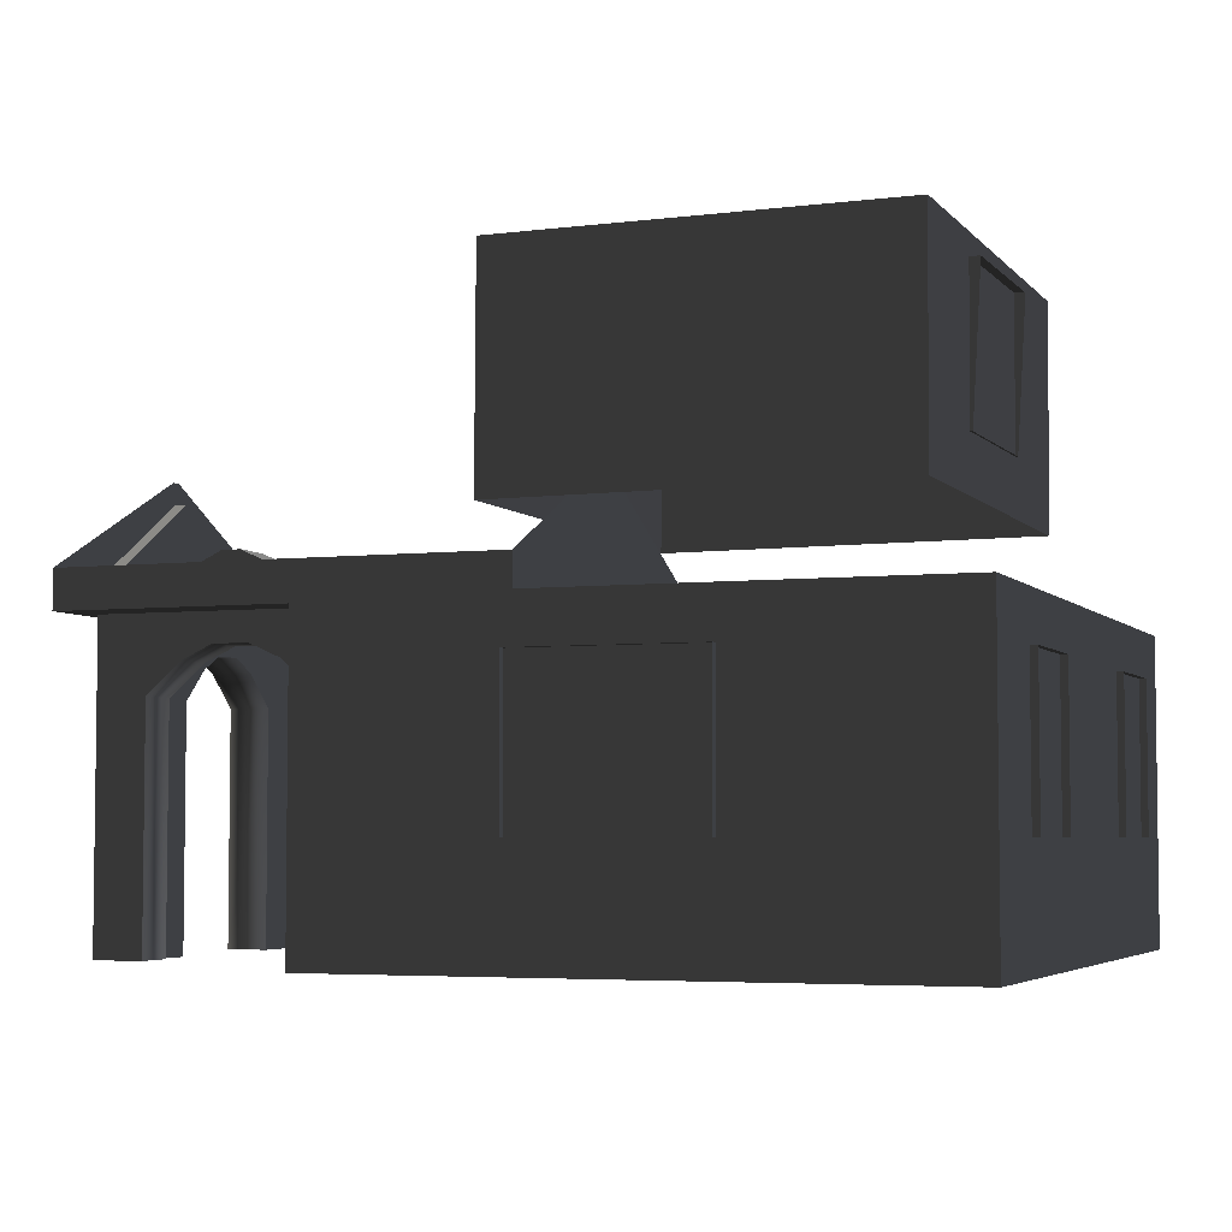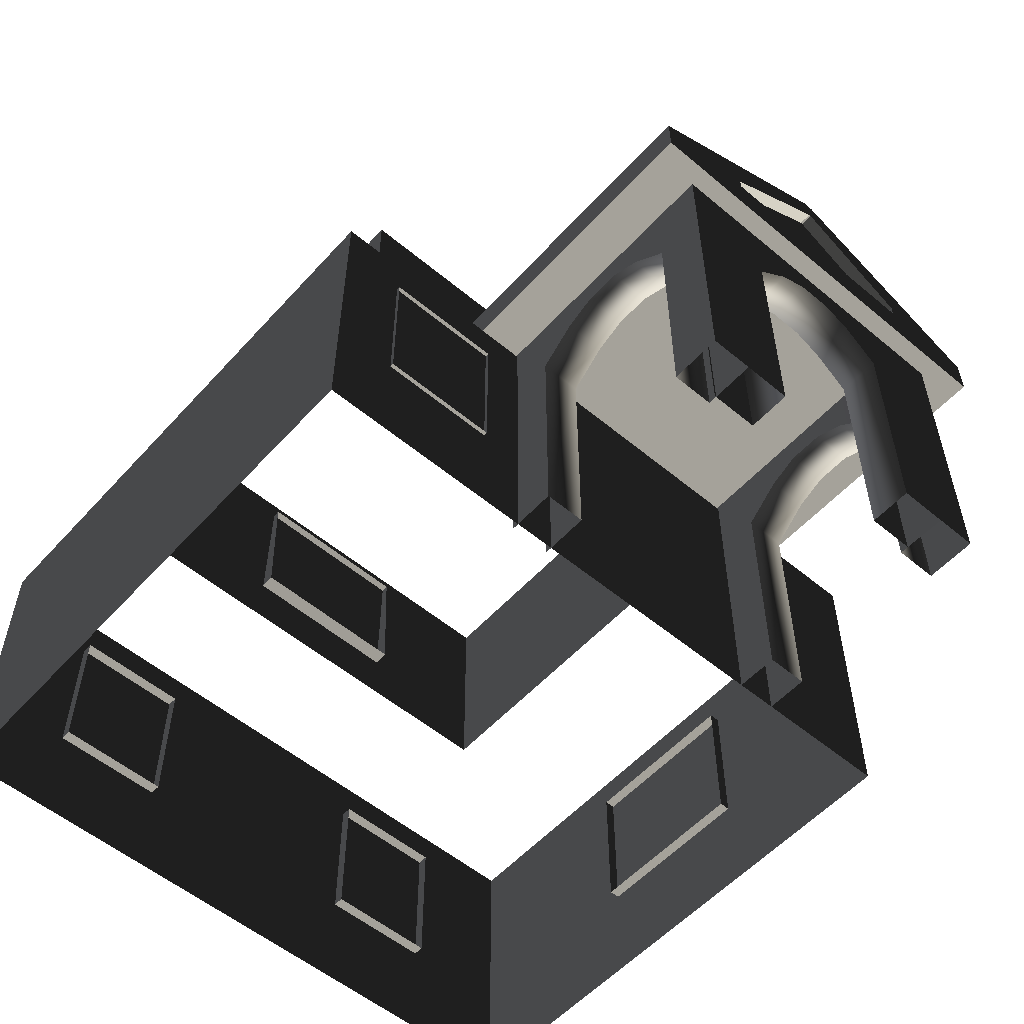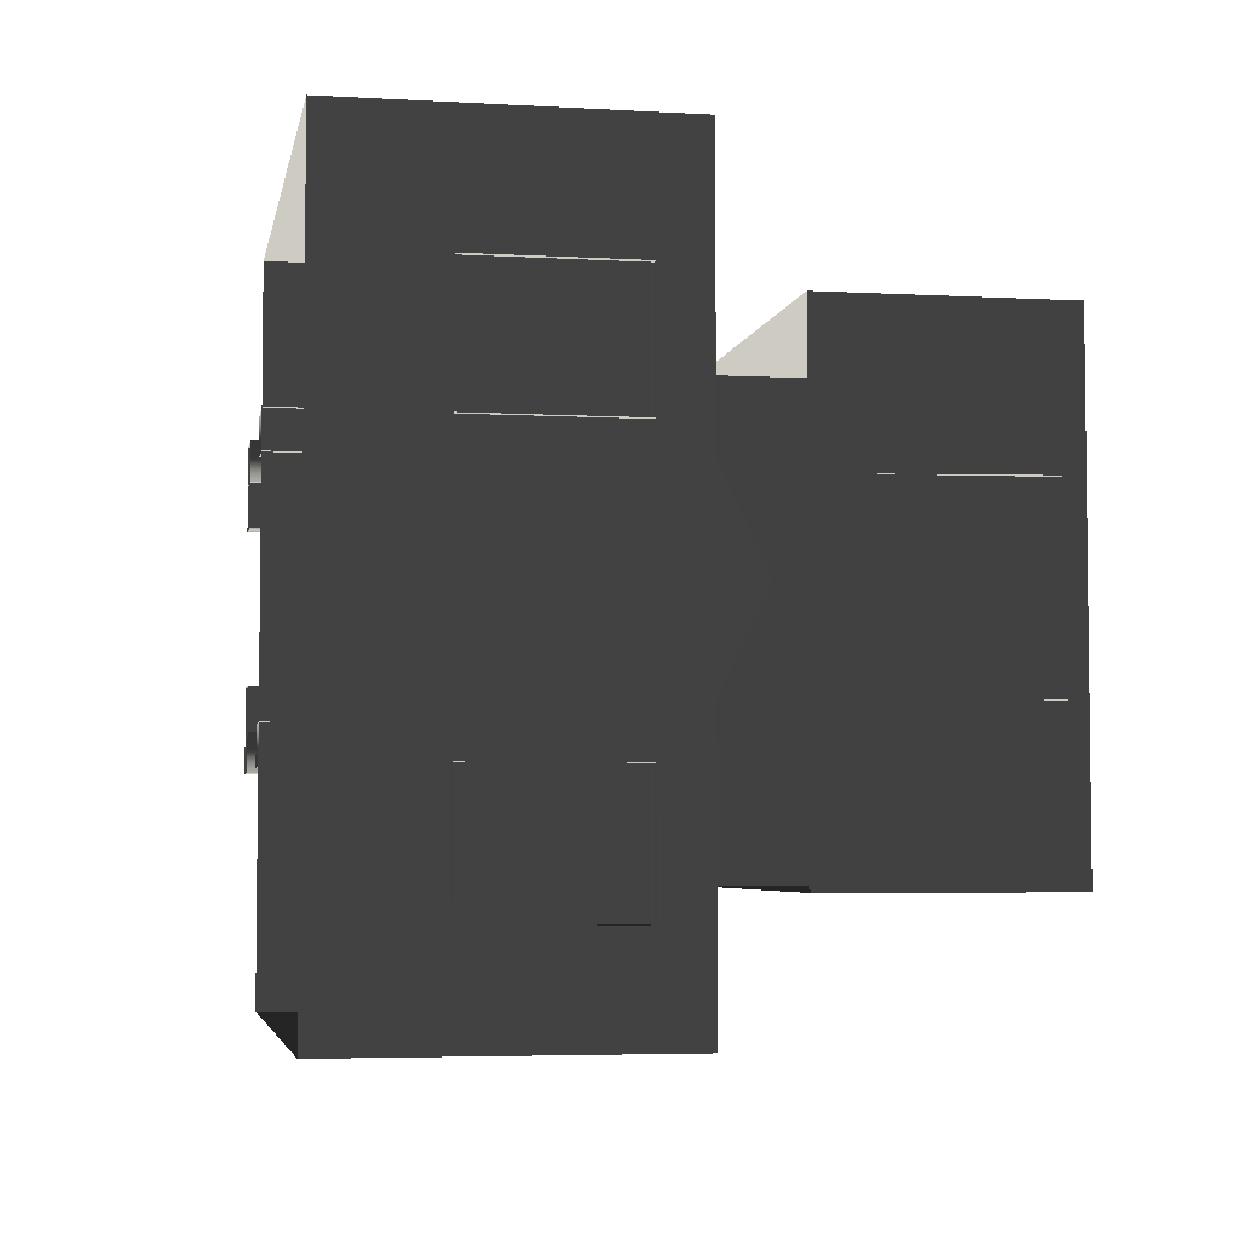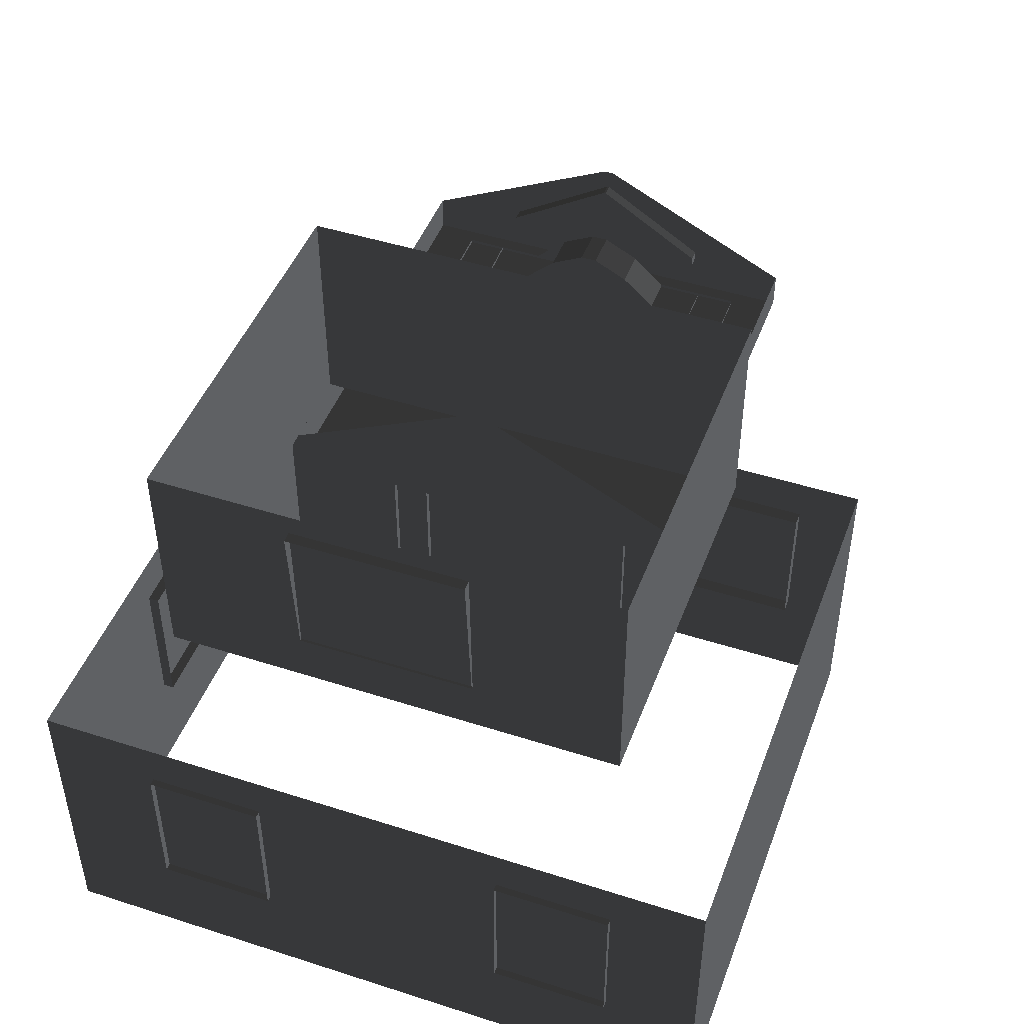
<metadata>
{"format":"obj","ext":"obj","renderer":"f3d","projection":"perspective","resolution":1024,"background":"white","views":[{"elev":-4.6,"azim":-159.3,"up":"+Z"},{"elev":-55.3,"azim":48.7,"up":"+Z"},{"elev":-4.7,"azim":-100.3,"up":"+Y"},{"elev":46.5,"azim":-69.9,"up":"+Z"}]}
</metadata>
<code>
v -5.943 -3.969 0.606
v -5.943 -3.968 -2.417
v -5.943 2.936 -2.417
v -5.943 2.936 0.6063
v -5.943 2.936 0.6063
v -5.943 2.936 -2.417
v -0.1365 2.936 -2.417
v -0.1365 2.936 0.6063
v -0.1365 2.936 0.6063
v -0.1365 2.936 -2.417
v -0.1365 -3.968 -2.417
v -0.1365 -3.969 0.606
v -0.1365 -3.969 0.606
v -0.1365 -3.968 -2.417
v -5.943 -3.968 -2.417
v -5.943 -3.969 0.606
v -1.708 2.016 0.6381
v -1.708 2.016 1.02
v -1.708 -2.221 1.02
v -1.708 -2.221 0.6379
v 2.668 2.016 0.6381
v 2.668 2.016 1.02
v -1.708 2.016 1.02
v -1.708 2.016 0.6381
v -1.708 -2.221 0.6379
v -1.708 -2.221 1.02
v 2.668 -2.221 1.02
v 2.668 -2.221 0.6379
v -1.708 2.016 1.02
v -1.708 -0.05095 2.024
v -1.708 -0.1542 2.024
v -1.708 -2.221 1.02
v 2.668 -2.221 0.6379
v 2.668 2.016 0.6381
v -1.708 2.016 0.6381
v -1.708 -2.221 0.6379
v 2.482 -1.754 -0.1014
v 1.986 -1.754 -0.1014
v 1.986 -1.754 0.6705
v 2.482 -1.754 0.6705
v 2.482 -1.754 -2.417
v 1.986 -1.754 -2.417
v 1.629 -1.754 0.209
v 1.629 -1.754 0.9809
v 1.245 -1.754 1.167
v 1.33 -1.754 0.3484
v 1.058 -1.754 1.167
v 0.9727 -1.754 0.3484
v 0.6597 -1.754 0.9811
v 0.6597 -1.754 0.2092
v 0.2856 -1.754 0.6705
v 0.2856 -1.754 -0.1014
v -0.2106 -1.754 0.6705
v -0.2107 -1.754 -0.1014
v 0.2856 -1.754 -2.417
v -0.2107 -1.754 -2.417
v 2.482 -1.342 -0.1014
v 2.482 -1.342 0.6705
v 1.986 -1.342 0.6705
v 1.986 -1.342 -0.1014
v 2.482 -1.342 -2.417
v 1.986 -1.342 -2.417
v 1.629 -1.342 0.9809
v 1.629 -1.342 0.209
v 1.33 -1.342 0.3485
v 1.245 -1.342 1.167
v 0.9727 -1.342 0.3485
v 1.058 -1.342 1.167
v 0.6597 -1.342 0.2092
v 0.6597 -1.342 0.9811
v 0.2856 -1.342 -0.1014
v 0.2856 -1.342 0.6705
v -0.2106 -1.342 0.6705
v -0.2107 -1.342 -0.1014
v 0.2856 -1.342 -2.417
v -0.2107 -1.342 -2.417
v 2.482 -1.754 -0.1014
v 2.482 -1.754 0.6705
v 2.482 -1.342 0.6705
v 2.482 -1.342 -0.1014
v 2.482 -1.754 -2.417
v 2.482 -1.342 -2.417
v 2.482 -0.8813 -0.1014
v 2.482 -0.8813 0.6706
v 2.482 -0.8812 -2.417
v 2.482 -0.5339 0.2092
v 2.482 -0.5339 0.9811
v 2.482 -0.2432 0.3485
v 2.482 -0.164 1.167
v 2.482 0.08842 0.3485
v 2.482 0.009119 1.167
v 2.482 0.3659 0.2091
v 2.482 0.3659 0.981
v 2.482 0.6974 0.6706
v 2.482 0.6974 -0.1013
v 2.482 1.162 -0.1013
v 2.482 1.162 0.6706
v 2.482 1.565 0.6738
v 2.482 1.565 -0.09887
v 2.482 1.162 -2.417
v 2.482 1.565 -2.417
v 2.482 0.6975 -2.417
v 2.482 1.162 -0.1013
v 1.986 1.153 -0.09889
v 1.986 1.153 0.6738
v 2.482 1.162 0.6706
v 2.482 1.162 -2.417
v 1.986 1.153 -2.417
v 1.629 1.153 0.9842
v 1.629 1.153 0.2115
v 1.245 1.153 1.171
v 1.33 1.153 0.3509
v 1.058 1.153 1.171
v 0.9727 1.153 0.3509
v 0.6597 1.153 0.9844
v 0.6597 1.153 0.2117
v 0.2856 1.153 0.6738
v 0.2856 1.153 -0.09889
v -0.2106 1.153 0.6738
v -0.2107 1.153 -0.09889
v 0.2856 1.153 -2.417
v -0.2107 1.153 -2.417
v 2.482 1.565 -0.09887
v 2.482 1.565 0.6738
v 1.986 1.565 0.6738
v 1.986 1.565 -0.09887
v 2.482 1.565 -2.417
v 1.986 1.565 -2.417
v 1.629 1.565 0.9842
v 1.629 1.565 0.2115
v 1.33 1.565 0.351
v 1.245 1.565 1.171
v 0.9727 1.565 0.351
v 1.058 1.565 1.171
v 0.6597 1.565 0.2117
v 0.6597 1.565 0.9844
v 0.2856 1.565 -0.09887
v 0.2856 1.565 0.6738
v -0.2106 1.565 0.6738
v -0.2107 1.565 -0.09887
v 0.2856 1.565 -2.417
v -0.2107 1.565 -2.417
v 0.2856 -1.342 0.6705
v 0.6597 -1.342 0.9811
v 0.6597 -1.754 0.9811
v 0.2856 -1.754 0.6705
v 0.2856 -1.754 -2.417
v 0.2856 -1.754 -0.1014
v 0.2856 -1.342 -0.1014
v 0.2856 -1.342 -2.417
v 0.6597 -1.342 0.2092
v 0.6597 -1.754 0.2092
v 0.9727 -1.342 0.3485
v 0.9727 -1.754 0.3484
v 1.33 -1.342 0.3485
v 1.33 -1.754 0.3484
v 1.629 -1.342 0.209
v 1.629 -1.754 0.209
v 1.986 -1.342 -0.1014
v 1.986 -1.754 -0.1014
v 1.986 -1.342 -2.417
v 1.986 -1.754 -2.417
v 0.2856 1.153 -2.417
v 0.2856 1.153 -0.09889
v 0.2856 1.565 -0.09887
v 0.2856 1.565 -2.417
v 0.6597 1.565 0.2117
v 0.6597 1.153 0.2117
v 0.9727 1.565 0.351
v 0.9727 1.153 0.3509
v 1.33 1.565 0.351
v 1.33 1.153 0.3509
v 1.629 1.565 0.2115
v 1.629 1.153 0.2115
v 1.986 1.153 -0.09889
v 1.986 1.565 -0.09887
v 1.986 1.565 -2.417
v 1.986 1.153 -2.417
v 0.2856 1.565 0.6738
v 0.6597 1.565 0.9844
v 0.6597 1.153 0.9844
v 0.2856 1.153 0.6738
v 0.6597 -1.342 0.9811
v 1.058 -1.342 1.167
v 1.058 -1.754 1.167
v 0.6597 -1.754 0.9811
v 0.6597 1.565 0.9844
v 1.058 1.565 1.171
v 1.058 1.153 1.171
v 0.6597 1.153 0.9844
v 1.245 -1.342 1.167
v 1.629 -1.342 0.9809
v 1.629 -1.754 0.9809
v 1.245 -1.754 1.167
v 1.058 1.565 1.171
v 1.245 1.565 1.171
v 1.245 1.153 1.171
v 1.058 1.153 1.171
v 1.058 -1.342 1.167
v 1.245 -1.342 1.167
v 1.245 -1.754 1.167
v 1.058 -1.754 1.167
v 1.245 1.565 1.171
v 1.629 1.565 0.9842
v 1.629 1.153 0.9842
v 1.245 1.153 1.171
v 2.07 1.162 -0.1013
v 2.07 1.162 0.6706
v 2.07 0.6974 0.6706
v 2.07 0.6974 -0.1013
v 2.07 1.162 -2.417
v 2.07 0.6975 -2.417
v 2.07 0.3659 0.981
v 2.07 0.3659 0.2091
v 2.07 0.08842 0.3485
v 2.07 0.009119 1.167
v 2.07 -0.2432 0.3485
v 2.07 -0.164 1.167
v 2.07 -0.5339 0.2092
v 2.07 -0.5339 0.9811
v 2.07 -0.8813 -0.1014
v 2.07 -0.8813 0.6706
v 2.07 -1.357 0.6705
v 2.07 -1.357 -0.1014
v 2.07 -0.8812 -2.417
v 2.07 -1.357 -2.417
v 2.07 -0.8813 0.6706
v 2.07 -0.5339 0.9811
v 2.482 -0.5339 0.9811
v 2.482 -0.8813 0.6706
v 2.482 -0.8812 -2.417
v 2.482 -0.8813 -0.1014
v 2.07 -0.8813 -0.1014
v 2.07 -0.8812 -2.417
v 2.07 -0.5339 0.2092
v 2.482 -0.5339 0.2092
v 2.07 -0.2432 0.3485
v 2.482 -0.2432 0.3485
v 2.07 0.08842 0.3485
v 2.482 0.08842 0.3485
v 2.07 0.3659 0.2091
v 2.482 0.3659 0.2091
v 2.07 0.6974 -0.1013
v 2.482 0.6974 -0.1013
v 2.07 0.6975 -2.417
v 2.482 0.6975 -2.417
v 2.07 -0.5339 0.9811
v 2.07 -0.164 1.167
v 2.482 -0.164 1.167
v 2.482 -0.5339 0.9811
v 2.07 0.009119 1.167
v 2.07 0.3659 0.981
v 2.482 0.3659 0.981
v 2.482 0.009119 1.167
v 2.07 -0.164 1.167
v 2.07 0.009119 1.167
v 2.482 0.009119 1.167
v 2.482 -0.164 1.167
v 2.668 -0.09203 1.812
v 2.543 -0.09203 1.812
v 2.543 -0.1131 1.812
v 2.668 -0.1131 1.812
v 2.668 1.01 1.022
v 2.668 2.016 0.6381
v 2.668 -2.221 0.6379
v 2.668 -1.215 1.022
v 2.668 1.01 1.129
v 2.668 2.016 1.02
v 2.668 -2.221 1.02
v 2.668 -1.215 1.129
v 2.668 -0.09203 1.812
v 2.668 -0.05095 2.024
v 2.668 -0.1131 1.812
v 2.668 -0.1542 2.024
v 2.543 1.01 1.022
v 2.543 -1.215 1.022
v 2.543 -1.215 1.129
v 2.543 -0.1131 1.812
v 2.543 -0.09203 1.812
v 2.543 1.01 1.129
v 2.668 1.01 1.022
v 2.543 1.01 1.022
v 2.543 1.01 1.129
v 2.668 1.01 1.129
v 2.668 1.01 1.129
v 2.543 1.01 1.129
v 2.543 -0.09203 1.812
v 2.668 -0.09203 1.812
v 2.668 -1.215 1.129
v 2.543 -1.215 1.129
v 2.543 -1.215 1.022
v 2.668 -1.215 1.022
v 2.668 -1.215 1.022
v 2.543 -1.215 1.022
v 2.543 1.01 1.022
v 2.668 1.01 1.022
v 2.668 -0.1131 1.812
v 2.543 -0.1131 1.812
v 2.543 -1.215 1.129
v 2.668 -1.215 1.129
v -0.09804 -2.184 0.1428
v -0.09804 -3.35 0.1428
v -0.2788 -3.35 0.1428
v -0.2788 -2.184 0.1428
v -0.09804 -3.35 0.1428
v -0.09806 -3.35 -1.338
v -0.2789 -3.35 -1.338
v -0.2788 -3.35 0.1428
v -0.09806 -2.184 -1.338
v -0.09804 -2.184 0.1428
v -0.2788 -2.184 0.1428
v -0.2788 -2.184 -1.338
v -0.09806 -3.35 -1.338
v -0.09806 -2.184 -1.338
v -0.2788 -2.184 -1.338
v -0.2789 -3.35 -1.338
v -6.012 0.6414 0.143
v -6.012 1.808 0.143
v -5.831 1.808 0.143
v -5.831 0.6414 0.143
v -6.012 1.808 0.143
v -6.012 1.808 -1.338
v -5.831 1.808 -1.338
v -5.831 1.808 0.143
v -6.012 0.6414 -1.338
v -6.012 0.6414 0.143
v -5.831 0.6414 0.143
v -5.831 0.6414 -1.338
v -6.012 1.808 -1.338
v -6.012 0.6414 -1.338
v -5.831 0.6414 -1.338
v -5.831 1.808 -1.338
v -6.012 -3.044 0.1428
v -6.012 -1.877 0.1429
v -5.831 -1.877 0.1429
v -5.831 -3.044 0.1428
v -6.012 -1.877 0.1429
v -6.012 -1.877 -1.338
v -5.831 -1.877 -1.338
v -5.831 -1.877 0.1429
v -6.012 -3.044 -1.338
v -6.012 -3.044 0.1428
v -5.831 -3.044 0.1428
v -5.831 -3.044 -1.338
v -6.012 -1.877 -1.338
v -6.012 -3.044 -1.338
v -5.831 -3.044 -1.338
v -5.831 -1.877 -1.338
v -2.604 3.009 0.1431
v -2.021 3.009 0.1431
v -2.021 2.828 0.143
v -2.604 2.828 0.143
v -3.187 3.009 0.1431
v -3.187 2.828 0.143
v -2.021 3.009 0.1431
v -2.021 3.009 -1.338
v -2.021 2.828 -1.338
v -2.021 2.828 0.143
v -2.604 3.009 -1.338
v -3.187 3.009 -1.338
v -3.187 2.828 -1.338
v -2.604 2.828 -1.338
v -2.021 3.009 -1.338
v -2.021 2.828 -1.338
v -3.77 3.009 -1.338
v -3.77 3.009 0.1431
v -3.77 2.828 0.143
v -3.77 2.828 -1.338
v -3.187 3.009 -1.338
v -3.77 3.009 -1.338
v -3.77 2.828 -1.338
v -3.187 2.828 -1.338
v -3.77 3.009 0.1431
v -3.187 3.009 0.1431
v -3.187 2.828 0.143
v -3.77 2.828 0.143
v -5.171 -2.832 3.739
v -5.158 -2.831 1.497
v -5.158 1.799 1.497
v -5.171 1.798 3.739
v -5.171 1.798 3.739
v -5.158 1.799 1.497
v -1.263 1.799 1.473
v -1.276 1.798 3.715
v -1.276 1.798 3.715
v -1.263 1.799 1.473
v -1.263 -2.831 1.473
v -1.276 -2.832 3.714
v -1.276 -2.832 3.714
v -1.263 -2.831 1.473
v -5.158 -2.831 1.497
v -5.171 -2.832 3.739
v -5.272 -0.1855 3.526
v -5.272 0.3976 3.521
v -5.092 0.3976 3.532
v -5.092 -0.1855 3.537
v -5.273 -0.7686 3.531
v -5.092 -0.7686 3.541
v -5.272 0.3976 3.521
v -5.185 0.3853 2.043
v -5.005 0.3853 2.054
v -5.092 0.3976 3.532
v -5.186 -0.1979 2.048
v -5.186 -0.781 2.053
v -5.006 -0.781 2.063
v -5.005 -0.1979 2.058
v -5.185 0.3853 2.043
v -5.005 0.3853 2.054
v -5.186 -1.364 2.057
v -5.273 -1.352 3.536
v -5.093 -1.352 3.546
v -5.006 -1.364 2.068
v -5.186 -0.781 2.053
v -5.186 -1.364 2.057
v -5.006 -1.364 2.068
v -5.006 -0.781 2.063
v -5.273 -1.352 3.536
v -5.273 -0.7686 3.531
v -5.092 -0.7686 3.541
v -5.093 -1.352 3.546
g Building_small_t1.027_38300_345
f 1 3 2
f 1 4 3
f 5 7 6
f 5 8 7
f 9 11 10
f 9 12 11
f 13 15 14
f 13 16 15
f 17 19 18
f 17 20 19
f 21 23 22
f 21 24 23
f 25 27 26
f 25 28 27
f 29 31 30
f 29 32 31
f 33 35 34
f 33 36 35
f 37 39 38
f 37 40 39
f 41 37 38
f 41 38 42
f 43 38 39
f 43 39 44
f 45 43 44
f 45 46 43
f 47 46 45
f 47 48 46
f 49 48 47
f 49 50 48
f 51 50 49
f 51 52 50
f 52 51 53
f 52 53 54
f 55 52 54
f 55 54 56
f 57 59 58
f 57 60 59
f 61 60 57
f 61 62 60
f 60 63 59
f 60 64 63
f 65 63 64
f 65 66 63
f 67 66 65
f 67 68 66
f 69 68 67
f 69 70 68
f 71 70 69
f 71 72 70
f 71 73 72
f 71 74 73
f 75 74 71
f 75 76 74
f 77 79 78
f 77 80 79
f 81 80 77
f 81 82 80
f 83 79 80
f 83 84 79
f 85 80 82
f 85 83 80
f 84 83 86
f 84 86 87
f 87 86 88
f 87 88 89
f 89 88 90
f 89 90 91
f 91 90 92
f 91 92 93
f 92 94 93
f 92 95 94
f 96 94 95
f 96 97 94
f 96 98 97
f 96 99 98
f 100 99 96
f 100 96 95
f 100 101 99
f 100 95 102
f 103 105 104
f 103 106 105
f 107 103 104
f 107 104 108
f 104 105 109
f 104 109 110
f 111 110 109
f 111 112 110
f 113 112 111
f 113 114 112
f 115 114 113
f 115 116 114
f 117 116 115
f 117 118 116
f 118 117 119
f 118 119 120
f 121 118 120
f 121 120 122
f 123 125 124
f 123 126 125
f 127 126 123
f 127 128 126
f 126 129 125
f 126 130 129
f 131 129 130
f 131 132 129
f 133 132 131
f 133 134 132
f 135 134 133
f 135 136 134
f 137 136 135
f 137 138 136
f 137 139 138
f 137 140 139
f 141 140 137
f 141 142 140
f 143 145 144
f 143 146 145
f 147 149 148
f 147 150 149
f 148 149 151
f 148 151 152
f 152 151 153
f 152 153 154
f 154 153 155
f 154 155 156
f 156 155 157
f 156 157 158
f 158 157 159
f 158 159 160
f 160 159 161
f 160 161 162
f 163 165 164
f 163 166 165
f 164 165 167
f 164 167 168
f 168 167 169
f 168 169 170
f 170 169 171
f 170 171 172
f 172 171 173
f 172 173 174
f 175 174 173
f 175 173 176
f 175 176 177
f 175 177 178
f 179 181 180
f 179 182 181
f 183 185 184
f 183 186 185
f 187 189 188
f 187 190 189
f 191 193 192
f 191 194 193
f 195 197 196
f 195 198 197
f 199 201 200
f 199 202 201
f 203 205 204
f 203 206 205
f 207 209 208
f 207 210 209
f 211 210 207
f 211 212 210
f 210 213 209
f 210 214 213
f 215 213 214
f 215 216 213
f 217 216 215
f 217 218 216
f 219 218 217
f 219 220 218
f 221 220 219
f 221 222 220
f 221 223 222
f 221 224 223
f 225 224 221
f 225 226 224
f 227 229 228
f 227 230 229
f 231 233 232
f 231 234 233
f 232 233 235
f 232 235 236
f 236 235 237
f 236 237 238
f 238 237 239
f 238 239 240
f 240 239 241
f 240 241 242
f 242 241 243
f 242 243 244
f 244 243 245
f 244 245 246
f 247 249 248
f 247 250 249
f 251 253 252
f 251 254 253
f 255 257 256
f 255 258 257
f 259 261 260
f 259 262 261
f 263 265 264
f 263 266 265
f 267 263 264
f 267 264 268
f 266 269 265
f 266 270 269
f 271 267 268
f 271 268 272
f 273 271 272
f 273 272 274
f 270 274 269
f 270 273 274
f 275 277 276
f 277 275 278
f 278 275 279
f 279 275 280
f 281 283 282
f 281 284 283
f 285 287 286
f 285 288 287
f 289 291 290
f 289 292 291
f 293 295 294
f 293 296 295
f 297 299 298
f 297 300 299
f 301 303 302
f 301 304 303
f 305 307 306
f 305 308 307
f 309 311 310
f 309 312 311
f 313 315 314
f 313 316 315
f 317 319 318
f 317 320 319
f 321 323 322
f 321 324 323
f 325 327 326
f 325 328 327
f 329 331 330
f 329 332 331
f 333 335 334
f 333 336 335
f 337 339 338
f 337 340 339
f 341 343 342
f 341 344 343
f 345 347 346
f 345 348 347
f 349 351 350
f 349 352 351
f 353 352 349
f 353 354 352
f 355 357 356
f 355 358 357
f 359 361 360
f 359 362 361
f 363 362 359
f 363 364 362
f 365 367 366
f 365 368 367
f 369 371 370
f 369 372 371
f 373 375 374
f 373 376 375
f 377 379 378
f 377 380 379
f 381 383 382
f 381 384 383
f 385 387 386
f 385 388 387
f 389 391 390
f 389 392 391
f 393 395 394
f 393 396 395
f 397 396 393
f 397 398 396
f 399 401 400
f 399 402 401
f 403 405 404
f 403 406 405
f 407 406 403
f 407 408 406
f 409 411 410
f 409 412 411
f 413 415 414
f 413 416 415
f 417 419 418
f 417 420 419

</code>
